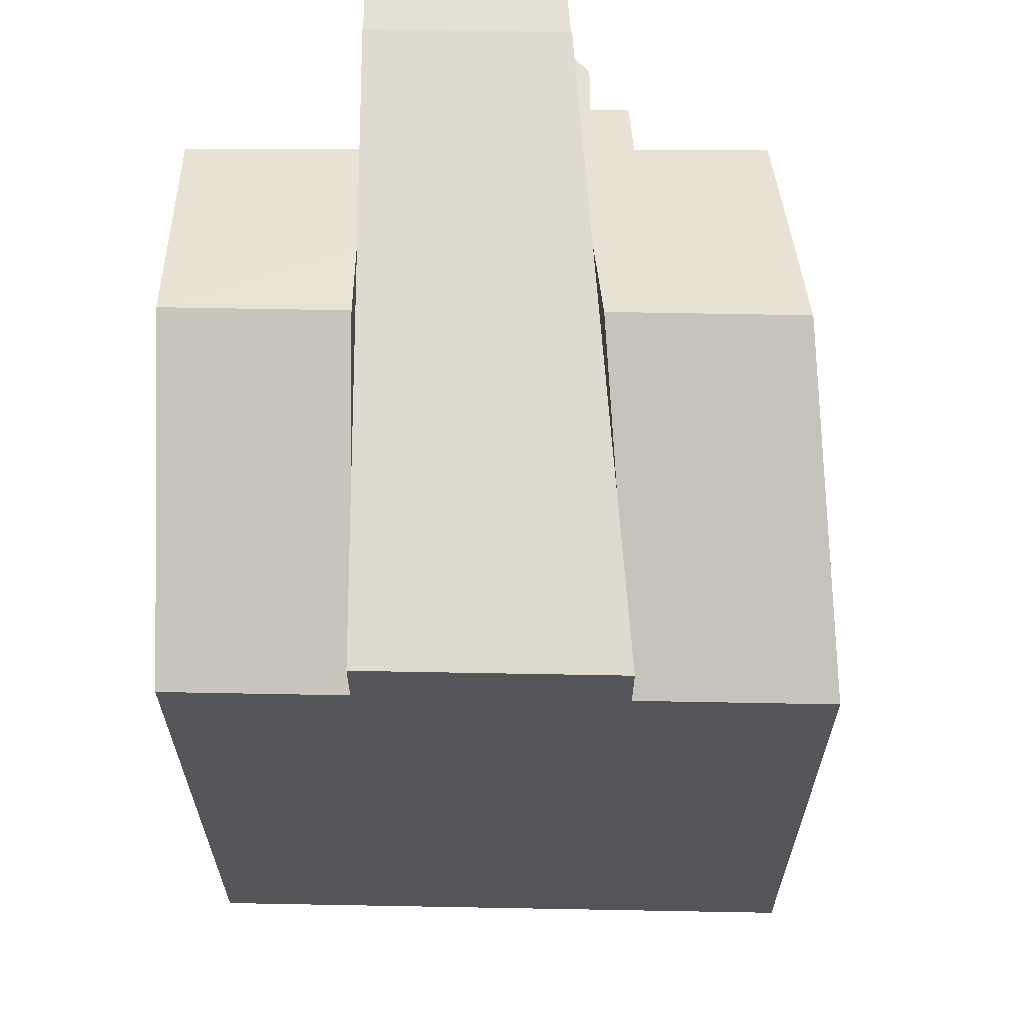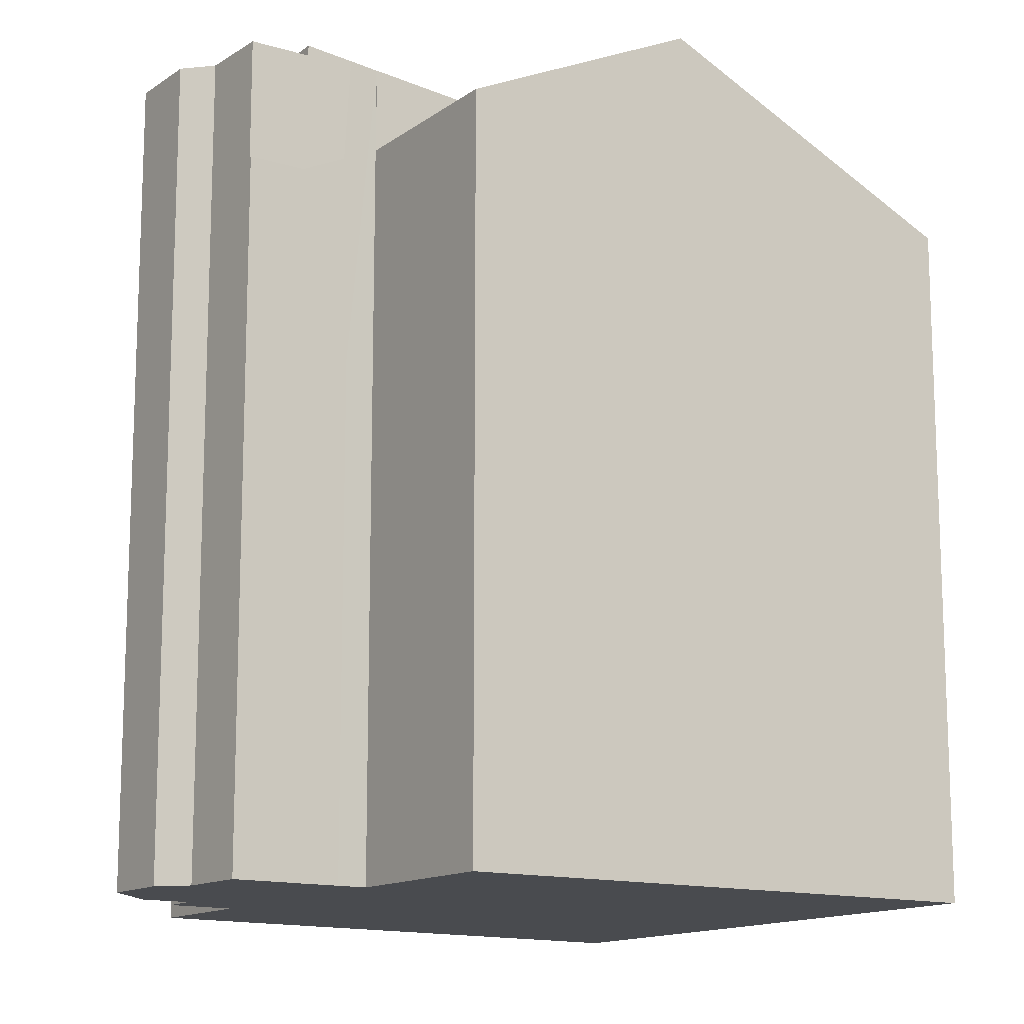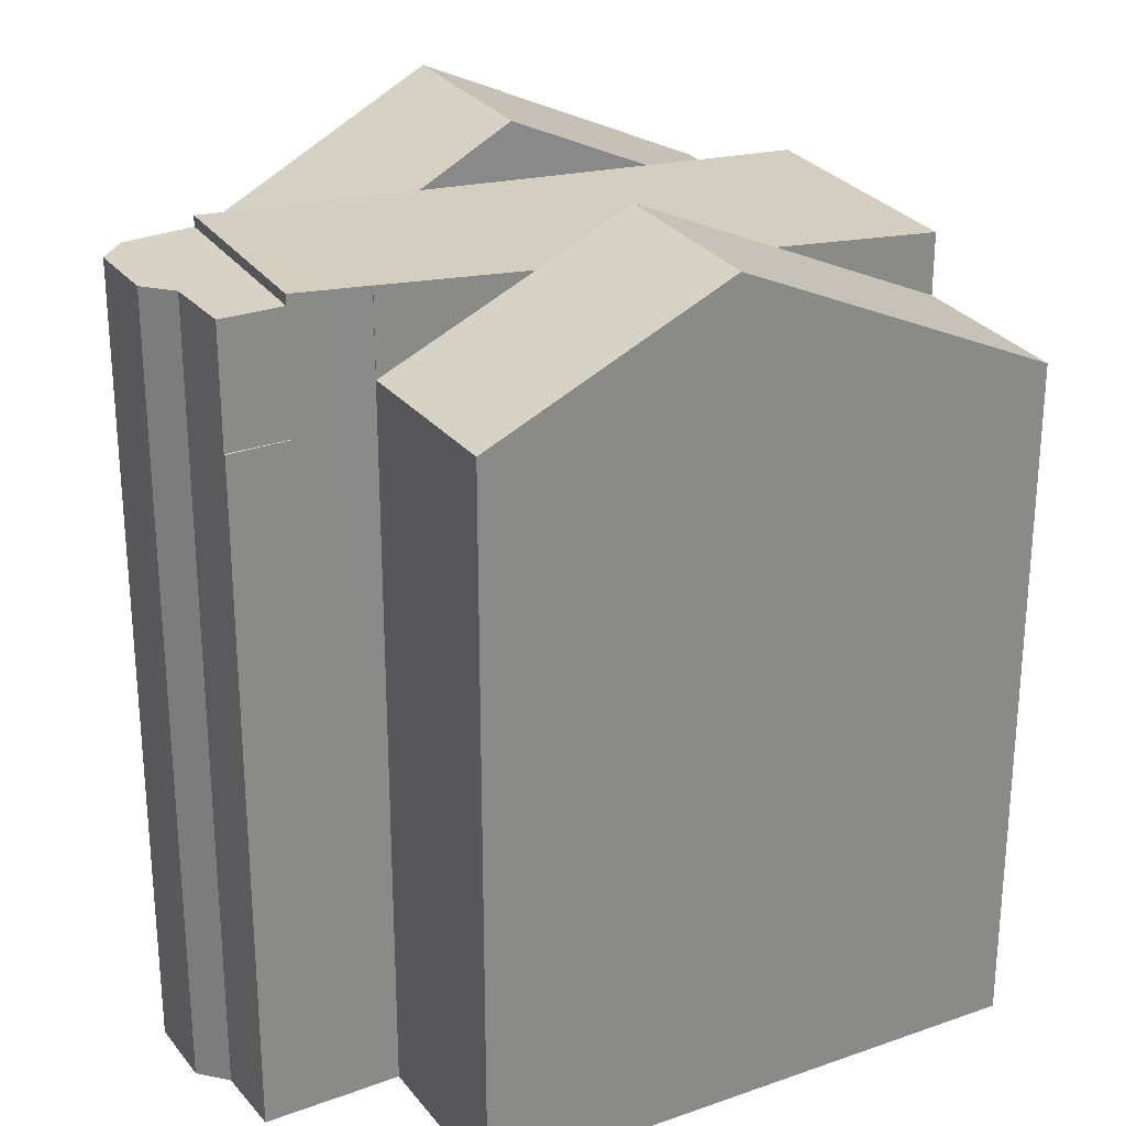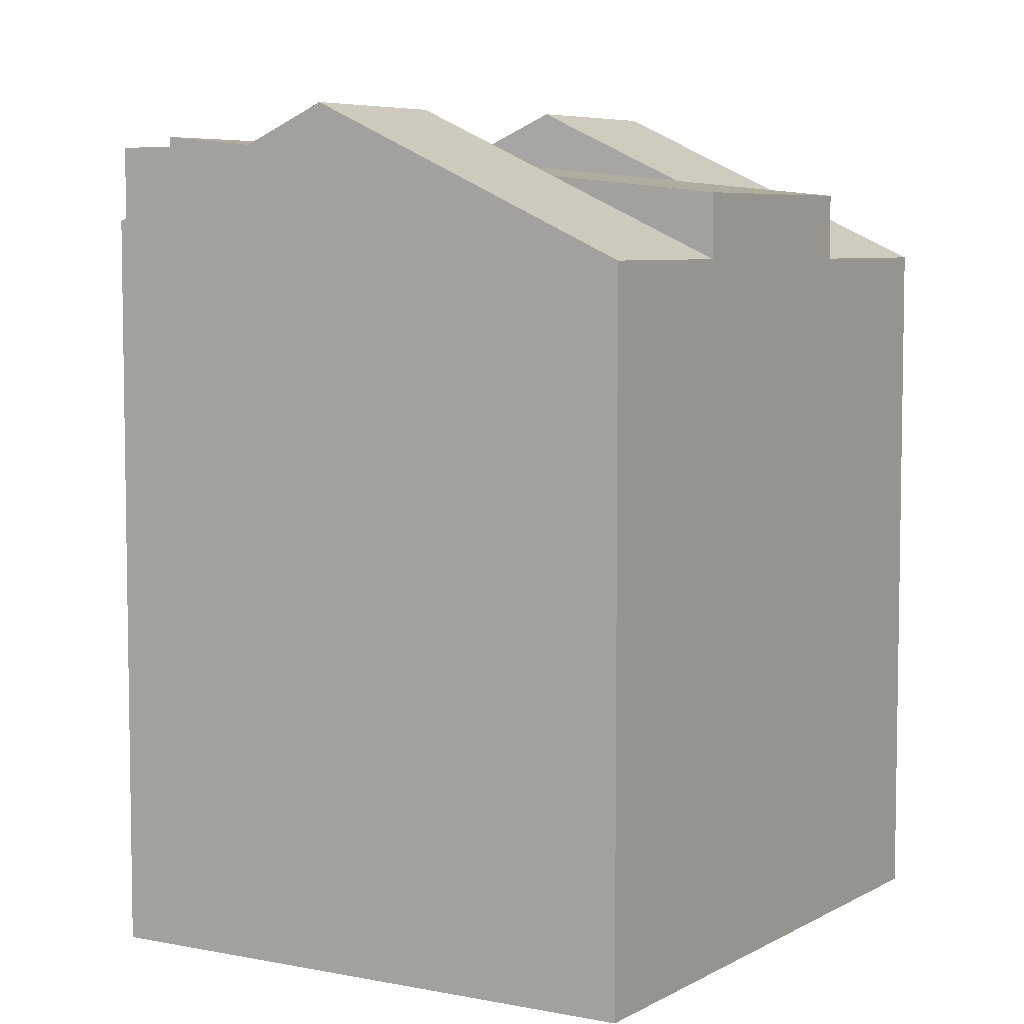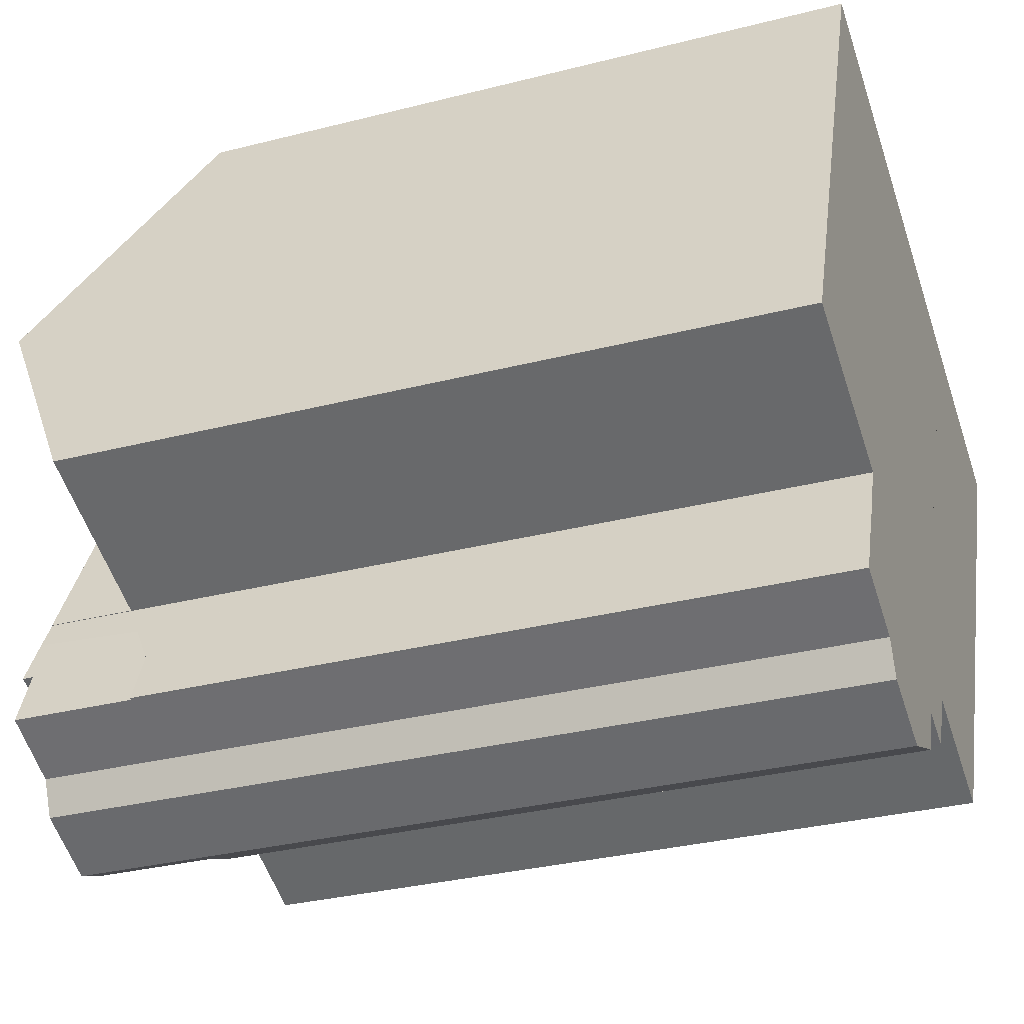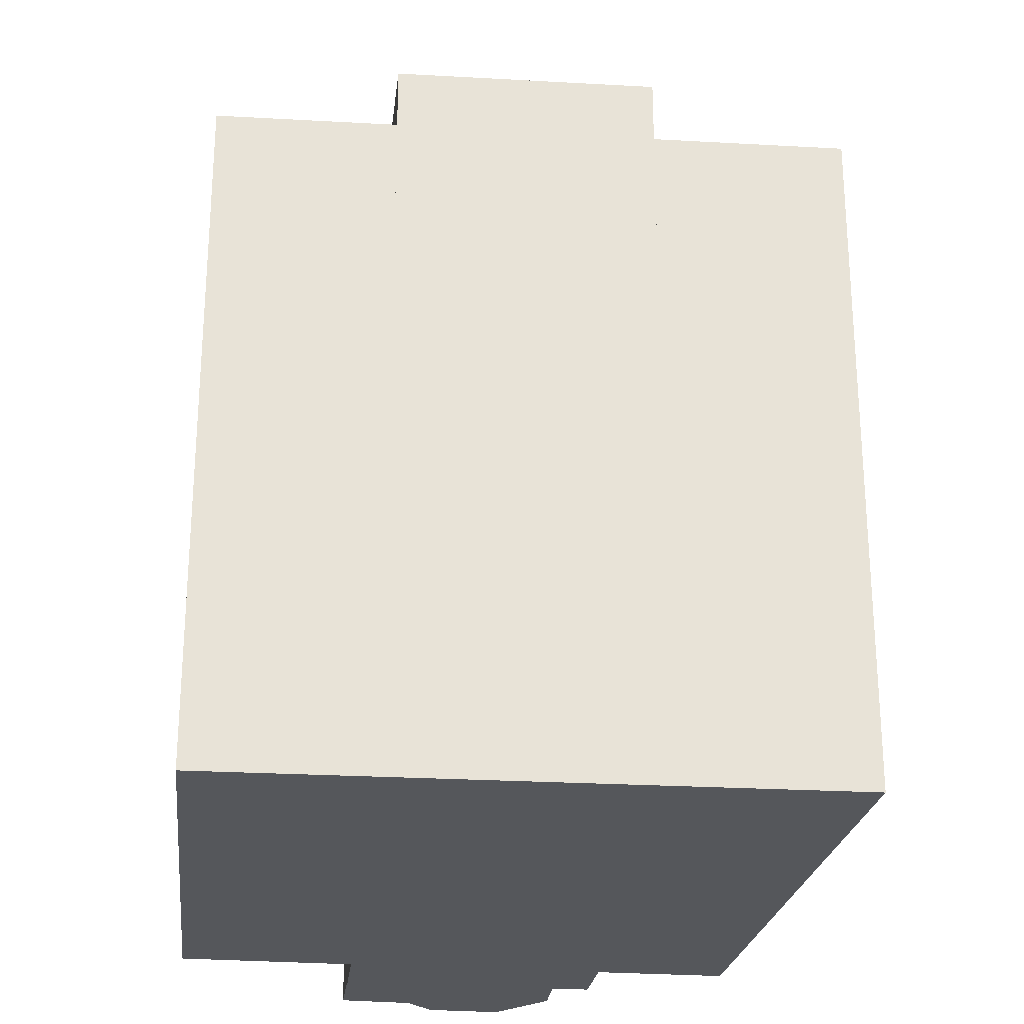
<metadata>
{"format":"obj","ext":"obj","renderer":"f3d","projection":"perspective","resolution":1024,"background":"white","views":[{"elev":65.3,"azim":22.3,"up":"+Y"},{"elev":-13.7,"azim":-101.3,"up":"+Y"},{"elev":27.4,"azim":-96.5,"up":"+Y"},{"elev":6.1,"azim":-36.7,"up":"+Y"},{"elev":-31.9,"azim":-70.2,"up":"+Z"},{"elev":-26.6,"azim":16.2,"up":"+Y"}]}
</metadata>
<code>
v  19.51 16.88 7.188
v  13.28 18.86 5.171
v  15.16 16.88 8.88
v  11.6 20.63 1.836
v  19.27 17.14 6.697
v  15.96 20.63 0.142
v  13.48 18.02 -4.757
v  13.11 17.64 -5.47
v  10.11 17.68 -4.22
v  9.407 16.89 -5.725
v  10.49 19.47 -0.351
v  8.531 16.9 -5.362
v  7.988 16.84 -5.298
v  8.478 16.84 -5.488
v  8.061 16.84 -6.476
v  7.212 16.84 -6.832
v  7.212 4.183e-16 -6.832
v  7.988 3.244e-16 -5.298
v  15.16 -5.437e-16 8.88
v  10.49 2.149e-17 -0.351
v  13.28 -3.166e-16 5.171
v  11.6 -1.124e-16 1.836
v  19.51 -4.401e-16 7.188
v  13.11 3.349e-16 -5.47
v  19.27 -4.101e-16 6.697
v  15.96 -8.695e-18 0.142
v  13.48 2.913e-16 -4.757
v  10.11 2.584e-16 -4.22
v  9.407 3.506e-16 -5.725
v  8.531 3.283e-16 -5.362
v  8.061 3.965e-16 -6.476
v  8.478 3.36e-16 -5.488
v  3.317 2.132e-16 -3.482
v  3.297 16.87 -3.475
v  3.317 16.87 -3.482
v  3.297 2.128e-16 -3.475
v  3.763 1.461e-16 -2.386
v  3.763 17.41 -2.386
v  2.707 16.84 -4.855
v  3.317 16.84 -3.482
v  2.751 16.84 -4.875
v  3.297 16.84 -3.475
v  2.707 2.973e-16 -4.855
v  2.751 2.985e-16 -4.875
v  3.317 19.76 -3.482
v  4.347 19.76 -5.619
v  2.751 19.76 -4.875
v  7.988 19.76 -5.298
v  4.708 19.76 -6.438
v  6.403 19.76 -7.172
v  7.212 19.76 -6.832
v  6.403 4.392e-16 -7.172
v  4.708 3.942e-16 -6.438
v  4.347 3.441e-16 -5.619
v  9.272 16.92 11.17
v  5.042 17.09 12.4
v  5.185 16.92 12.76
v  2.227 20.51 5.477
v  7.666 18.87 7.217
v  6.313 20.51 3.889
v  0 17.81 1.09e-15
v  5.442 19.45 1.747
v  4.036 17.75 -1.713
v  0 0 0
v  2.227 -3.354e-16 5.477
v  5.185 -7.811e-16 12.76
v  5.042 -7.595e-16 12.4
v  9.272 -6.838e-16 11.17
v  7.666 -4.419e-16 7.217
v  4.036 1.049e-16 -1.713
v  6.313 -2.381e-16 3.889
v  5.442 -1.07e-16 1.747
v  3.763 19.9 -2.386
v  7.988 20.01 -5.298
v  3.317 20.01 -3.482
v  4.048 19.82 -1.718
v  4.036 19.82 -1.713
v  11.6 19.22 1.836
v  6.313 19.22 3.889
v  9.272 18.45 11.17
v  15.16 18.45 8.88
v  4.048 1.052e-16 -1.718
g defaultobject
f 1 2 3
f 2 1 4
f 4 1 5
f 4 5 6
f 7 4 6
f 4 7 8
f 4 8 9
f 4 9 10
f 4 10 11
f 11 10 12
f 11 12 13
f 13 12 14
f 15 13 14
f 13 15 16
f 17 13 16
f 13 17 2
f 2 17 3
f 3 17 18
f 3 18 19
f 19 18 20
f 19 20 21
f 21 20 22
f 11 2 4
f 2 11 13
f 19 1 3
f 1 19 23
f 5 7 6
f 7 5 1
f 7 1 23
f 7 23 8
f 8 23 24
f 24 23 25
f 24 25 26
f 24 26 27
f 28 10 9
f 10 28 29
f 30 14 12
f 14 30 15
f 15 30 31
f 31 30 32
f 31 16 15
f 16 31 17
f 8 28 9
f 28 8 24
f 10 30 12
f 30 10 29
f 19 25 23
f 25 19 21
f 25 21 26
f 26 21 22
f 26 22 27
f 27 22 20
f 27 20 28
f 28 20 18
f 27 28 24
f 28 18 30
f 28 30 29
f 30 18 32
f 32 18 31
f 31 18 17
f 33 34 35
f 34 33 36
f 34 37 38
f 37 34 36
f 37 35 38
f 35 37 33
f 39 40 41
f 40 39 42
f 36 40 42
f 40 36 33
f 43 42 39
f 42 43 36
f 33 41 40
f 41 33 44
f 44 39 41
f 39 44 43
f 36 44 33
f 44 36 43
f 45 46 47
f 46 45 48
f 46 48 49
f 49 48 50
f 50 48 51
f 33 48 45
f 48 33 18
f 18 51 48
f 51 18 17
f 17 50 51
f 50 17 52
f 52 49 50
f 49 52 53
f 53 46 49
f 46 53 54
f 54 47 46
f 47 54 44
f 44 45 47
f 45 44 33
f 33 17 18
f 17 33 52
f 52 33 54
f 52 54 53
f 54 33 44
f 55 56 57
f 56 55 58
f 58 55 59
f 58 59 60
f 61 62 63
f 62 61 58
f 62 58 60
f 64 58 61
f 58 64 56
f 56 64 57
f 57 64 65
f 57 65 66
f 66 65 67
f 66 55 57
f 55 66 68
f 68 59 55
f 59 68 60
f 60 68 62
f 62 68 63
f 63 68 69
f 63 69 70
f 70 69 71
f 70 71 72
f 63 64 61
f 64 63 70
f 67 68 66
f 68 67 65
f 68 65 69
f 69 65 71
f 71 65 64
f 71 64 72
f 72 64 70
f 73 74 75
f 74 73 11
f 11 73 76
f 11 76 77
f 11 77 62
f 11 62 78
f 78 62 79
f 78 79 59
f 78 59 2
f 2 59 80
f 2 80 81
f 33 76 73
f 76 33 82
f 82 33 37
f 68 81 80
f 81 68 19
f 82 77 76
f 77 82 70
f 70 62 77
f 62 70 79
f 79 70 59
f 59 70 80
f 80 70 69
f 80 69 68
f 69 70 71
f 71 70 72
f 33 73 75
f 19 2 81
f 2 19 78
f 78 19 11
f 11 19 74
f 74 19 18
f 18 19 21
f 18 21 20
f 20 21 22
f 18 75 74
f 75 18 33
f 68 21 19
f 21 68 69
f 21 69 22
f 22 69 71
f 22 71 20
f 20 71 72
f 20 72 70
f 20 70 82
f 20 82 18
f 18 82 37
f 18 37 33

</code>
